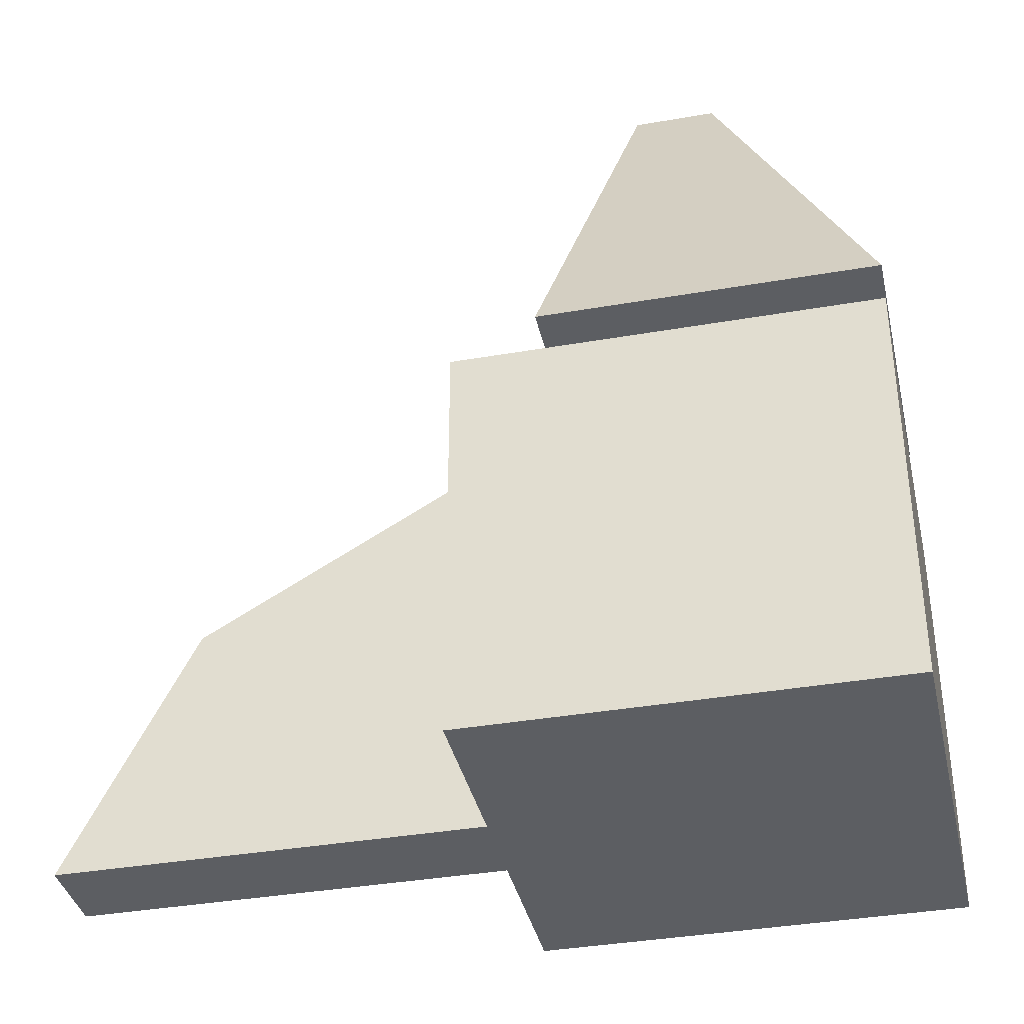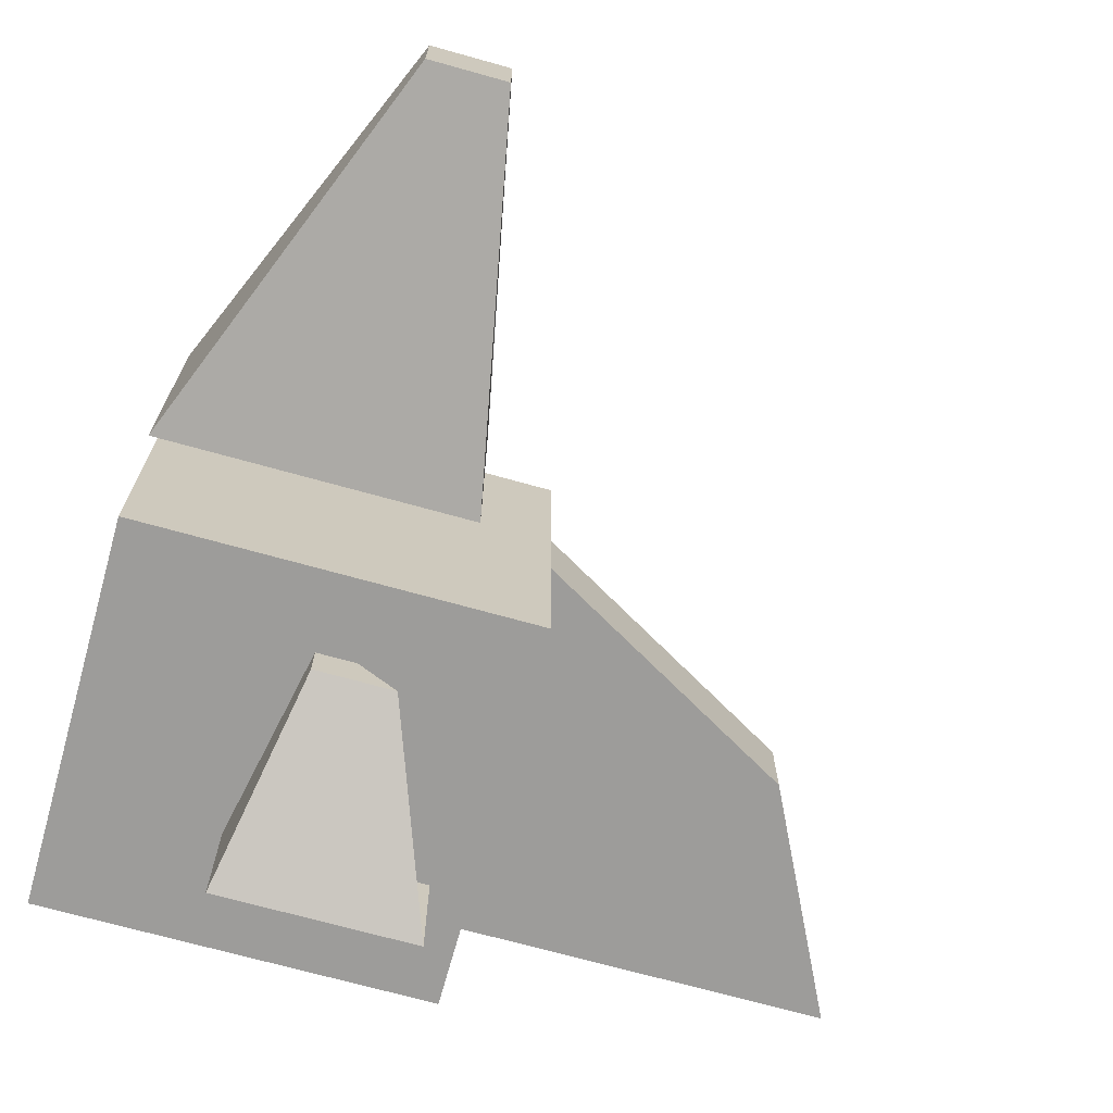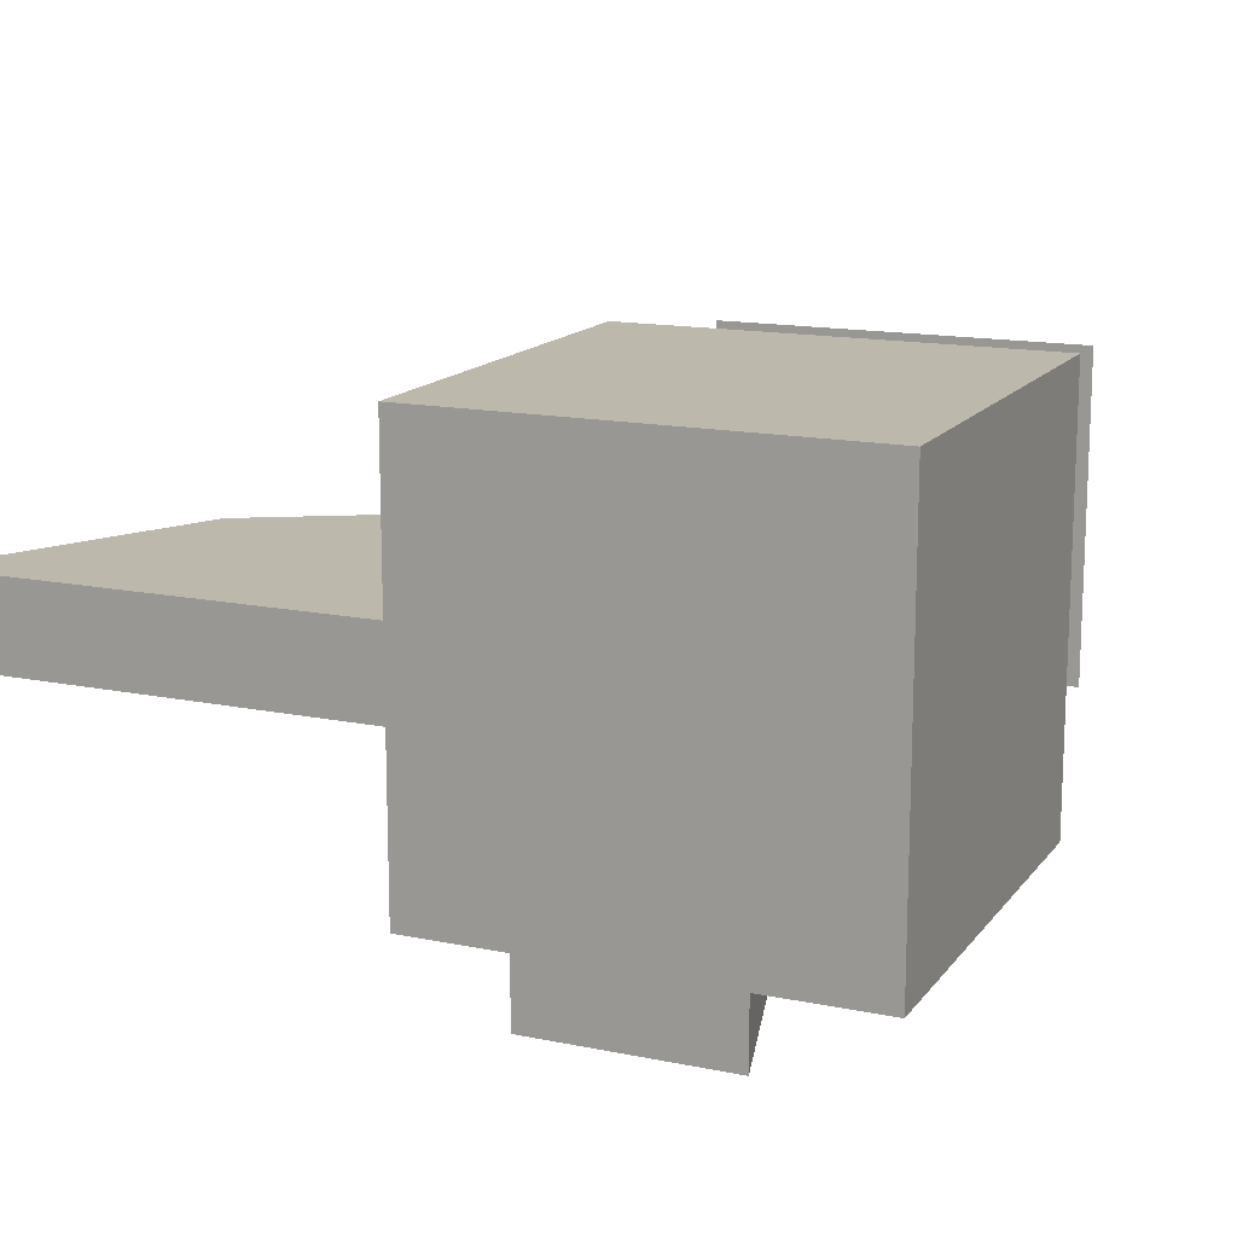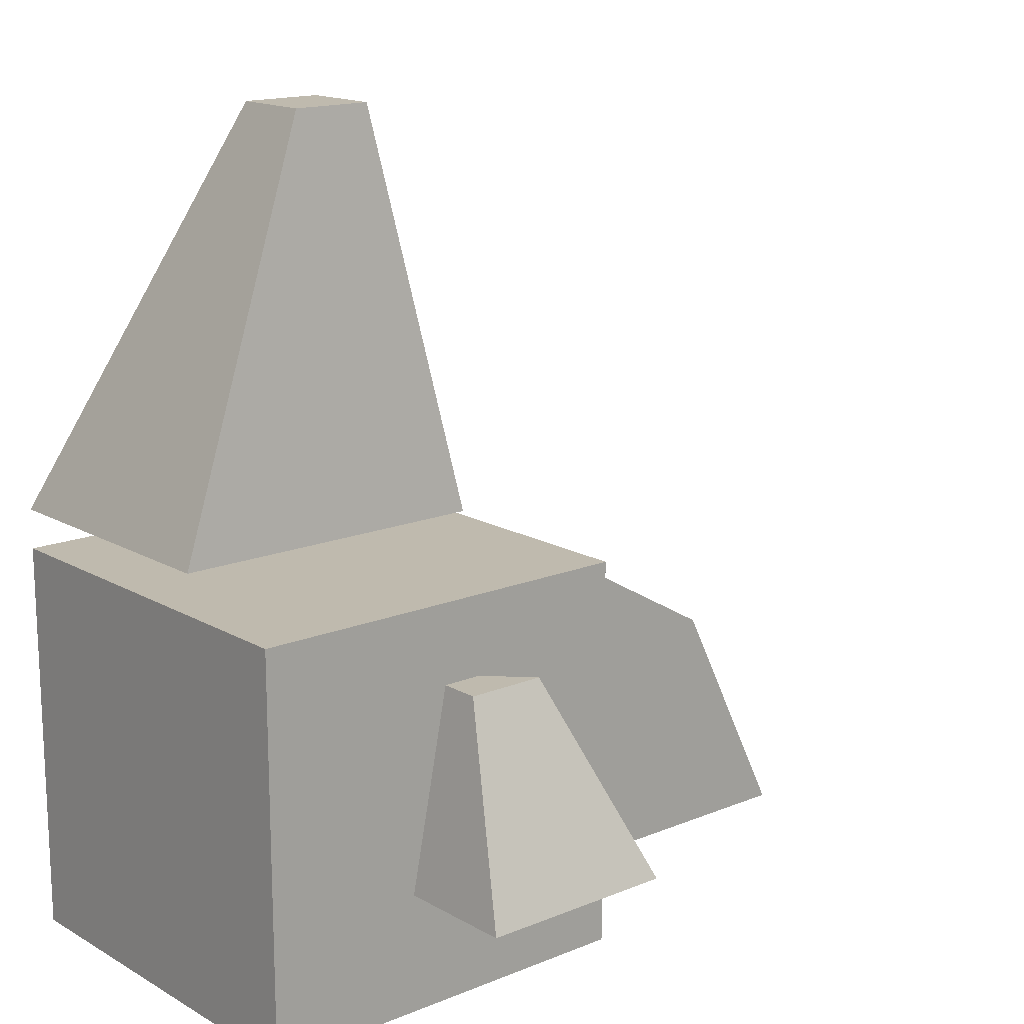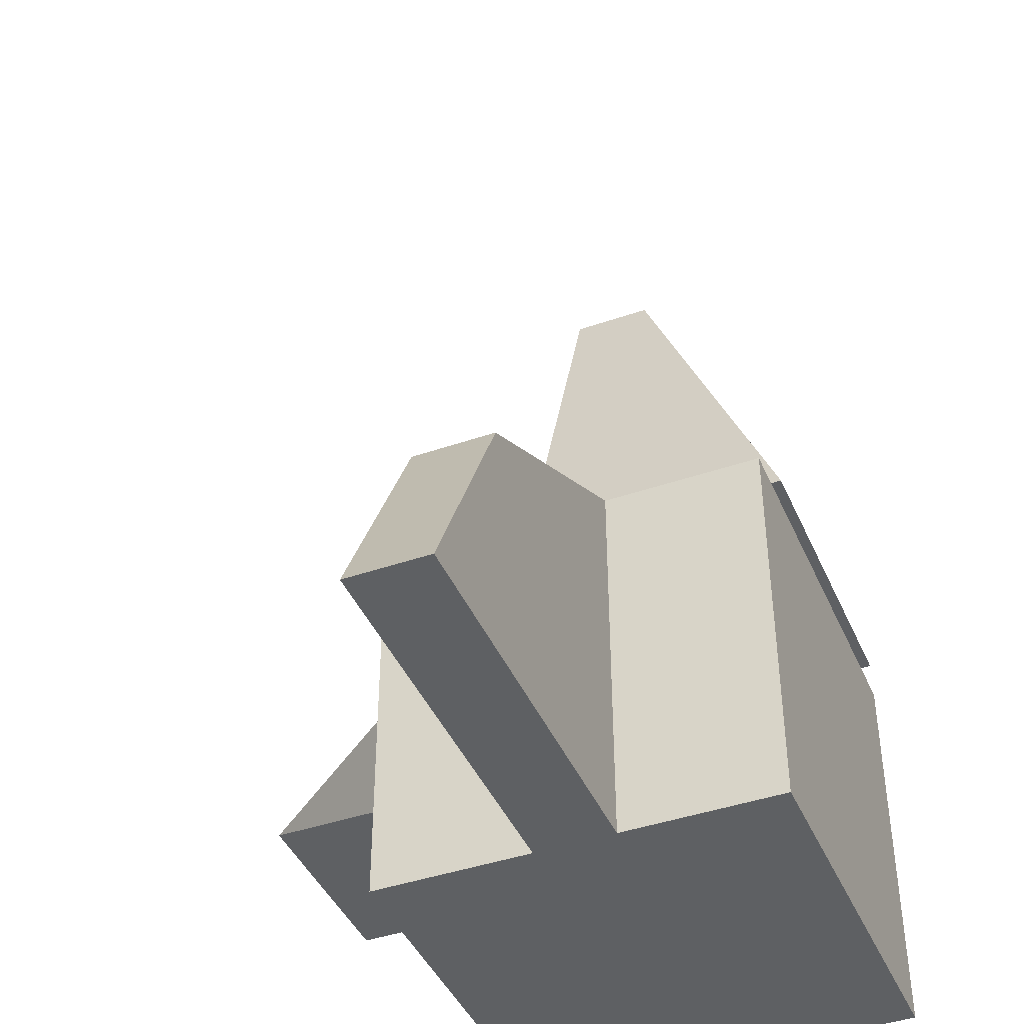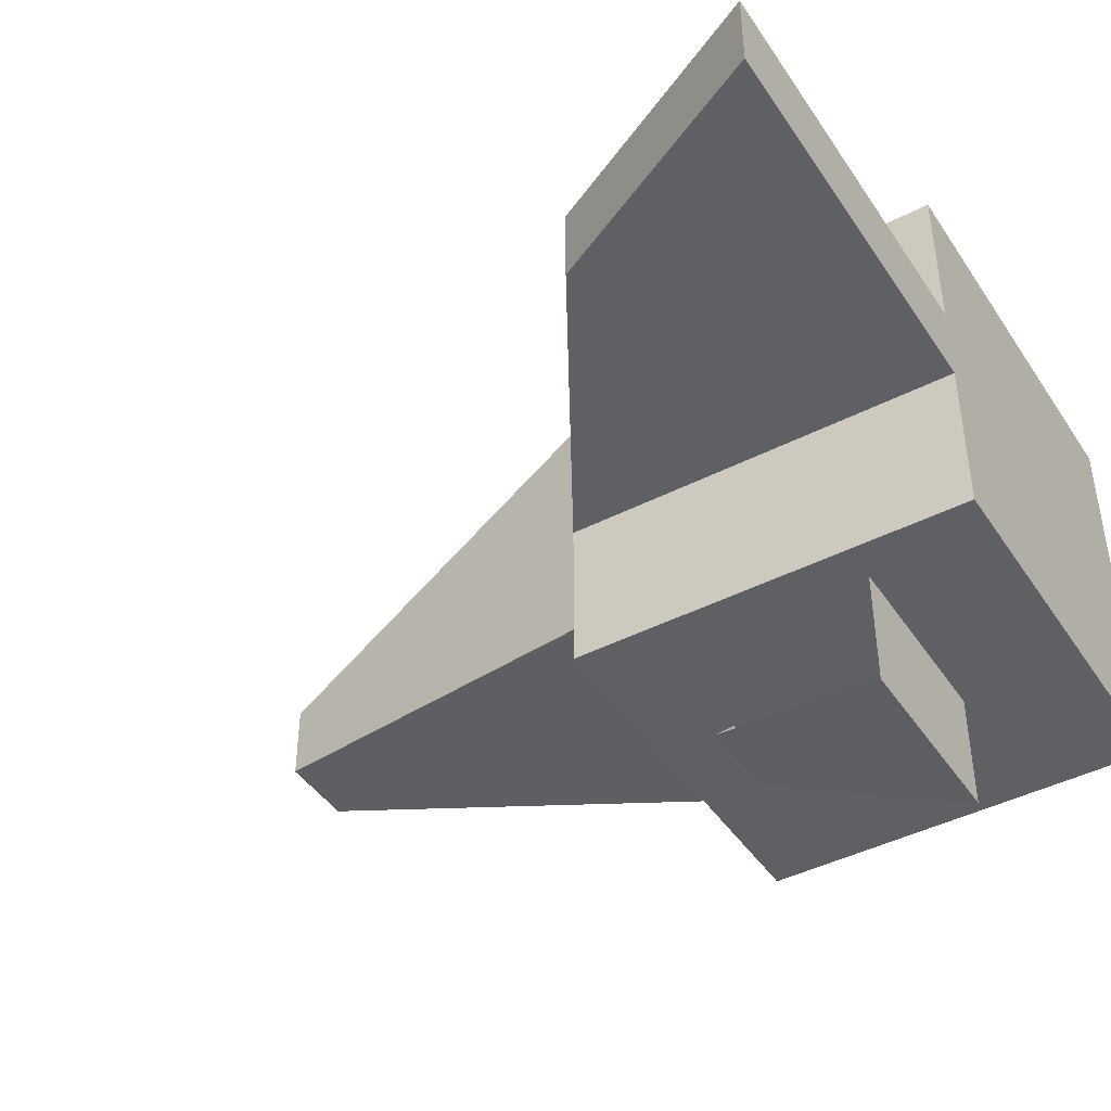
<metadata>
{"format":"obj","ext":"obj","renderer":"f3d","projection":"perspective","resolution":1024,"background":"white","views":[{"elev":-37.4,"azim":-167.4,"up":"+Z"},{"elev":-70.3,"azim":-15.6,"up":"+Y"},{"elev":14.8,"azim":-156.2,"up":"+Y"},{"elev":15.8,"azim":-40.4,"up":"+Z"},{"elev":-42.7,"azim":112.4,"up":"+Z"},{"elev":-43.5,"azim":121.2,"up":"+Y"}]}
</metadata>
<code>
o Cube
v 0.25 0.25 0.25
v 0.25 -0.25 -0.25
v -0.25 -0.25 0.25
v -0.25 0.25 0.25
v -0.25 -0.25 -0.25
v -0.25 0.25 -0.25
v 0.25 -0.25 0.25
v 0.25 0.25 -0.25
v 0.05 -0.05 0.8
v 0.05 0.05 0.8
v 0.15 -0.1 0.3
v 0.15 0.25 0.3
v -0.05 -0.05 0.8
v -0.05 0.05 0.8
v -0.25 -0.1 0.3
v -0.25 0.25 0.3
v 0.6 -0.05 0.05
v 0.6 0.05 0.05
v 0.75 -0.05 -0.25
v 0.25 -0.05 0.25
v 0.25 0.05 -0.25
v 0.75 0.05 -0.25
v 0.25 0.05 0.25
v 0.25 -0.05 -0.25
v 0.05 -0.25 0.15
v 0.2 -0.25 -0.1
v 0 -0.25 0.15
v 0.1 -0.3 0.15
v 0.2 -0.4 -0.1
v 0 -0.3 0.15
v -0.05 -0.4 -0.1
v -0.05 -0.25 -0.1
f 3 2 7
f 2 6 8
f 5 4 6
f 1 6 4
f 7 8 1
f 3 1 4
f 13 11 9
f 11 16 12
f 15 14 16
f 14 12 16
f 10 11 12
f 13 10 14
f 17 24 19
f 19 21 22
f 24 23 21
f 18 21 23
f 17 22 18
f 20 18 23
f 29 32 26
f 32 30 27
f 25 32 27
f 30 25 27
f 28 31 29
f 3 5 2
f 2 5 6
f 5 3 4
f 1 8 6
f 7 2 8
f 3 7 1
f 13 15 11
f 11 15 16
f 15 13 14
f 14 10 12
f 10 9 11
f 13 9 10
f 17 20 24
f 19 24 21
f 24 20 23
f 18 22 21
f 17 19 22
f 20 17 18
f 29 31 32
f 32 31 30
f 25 26 32
f 30 28 25
f 28 30 31

</code>
